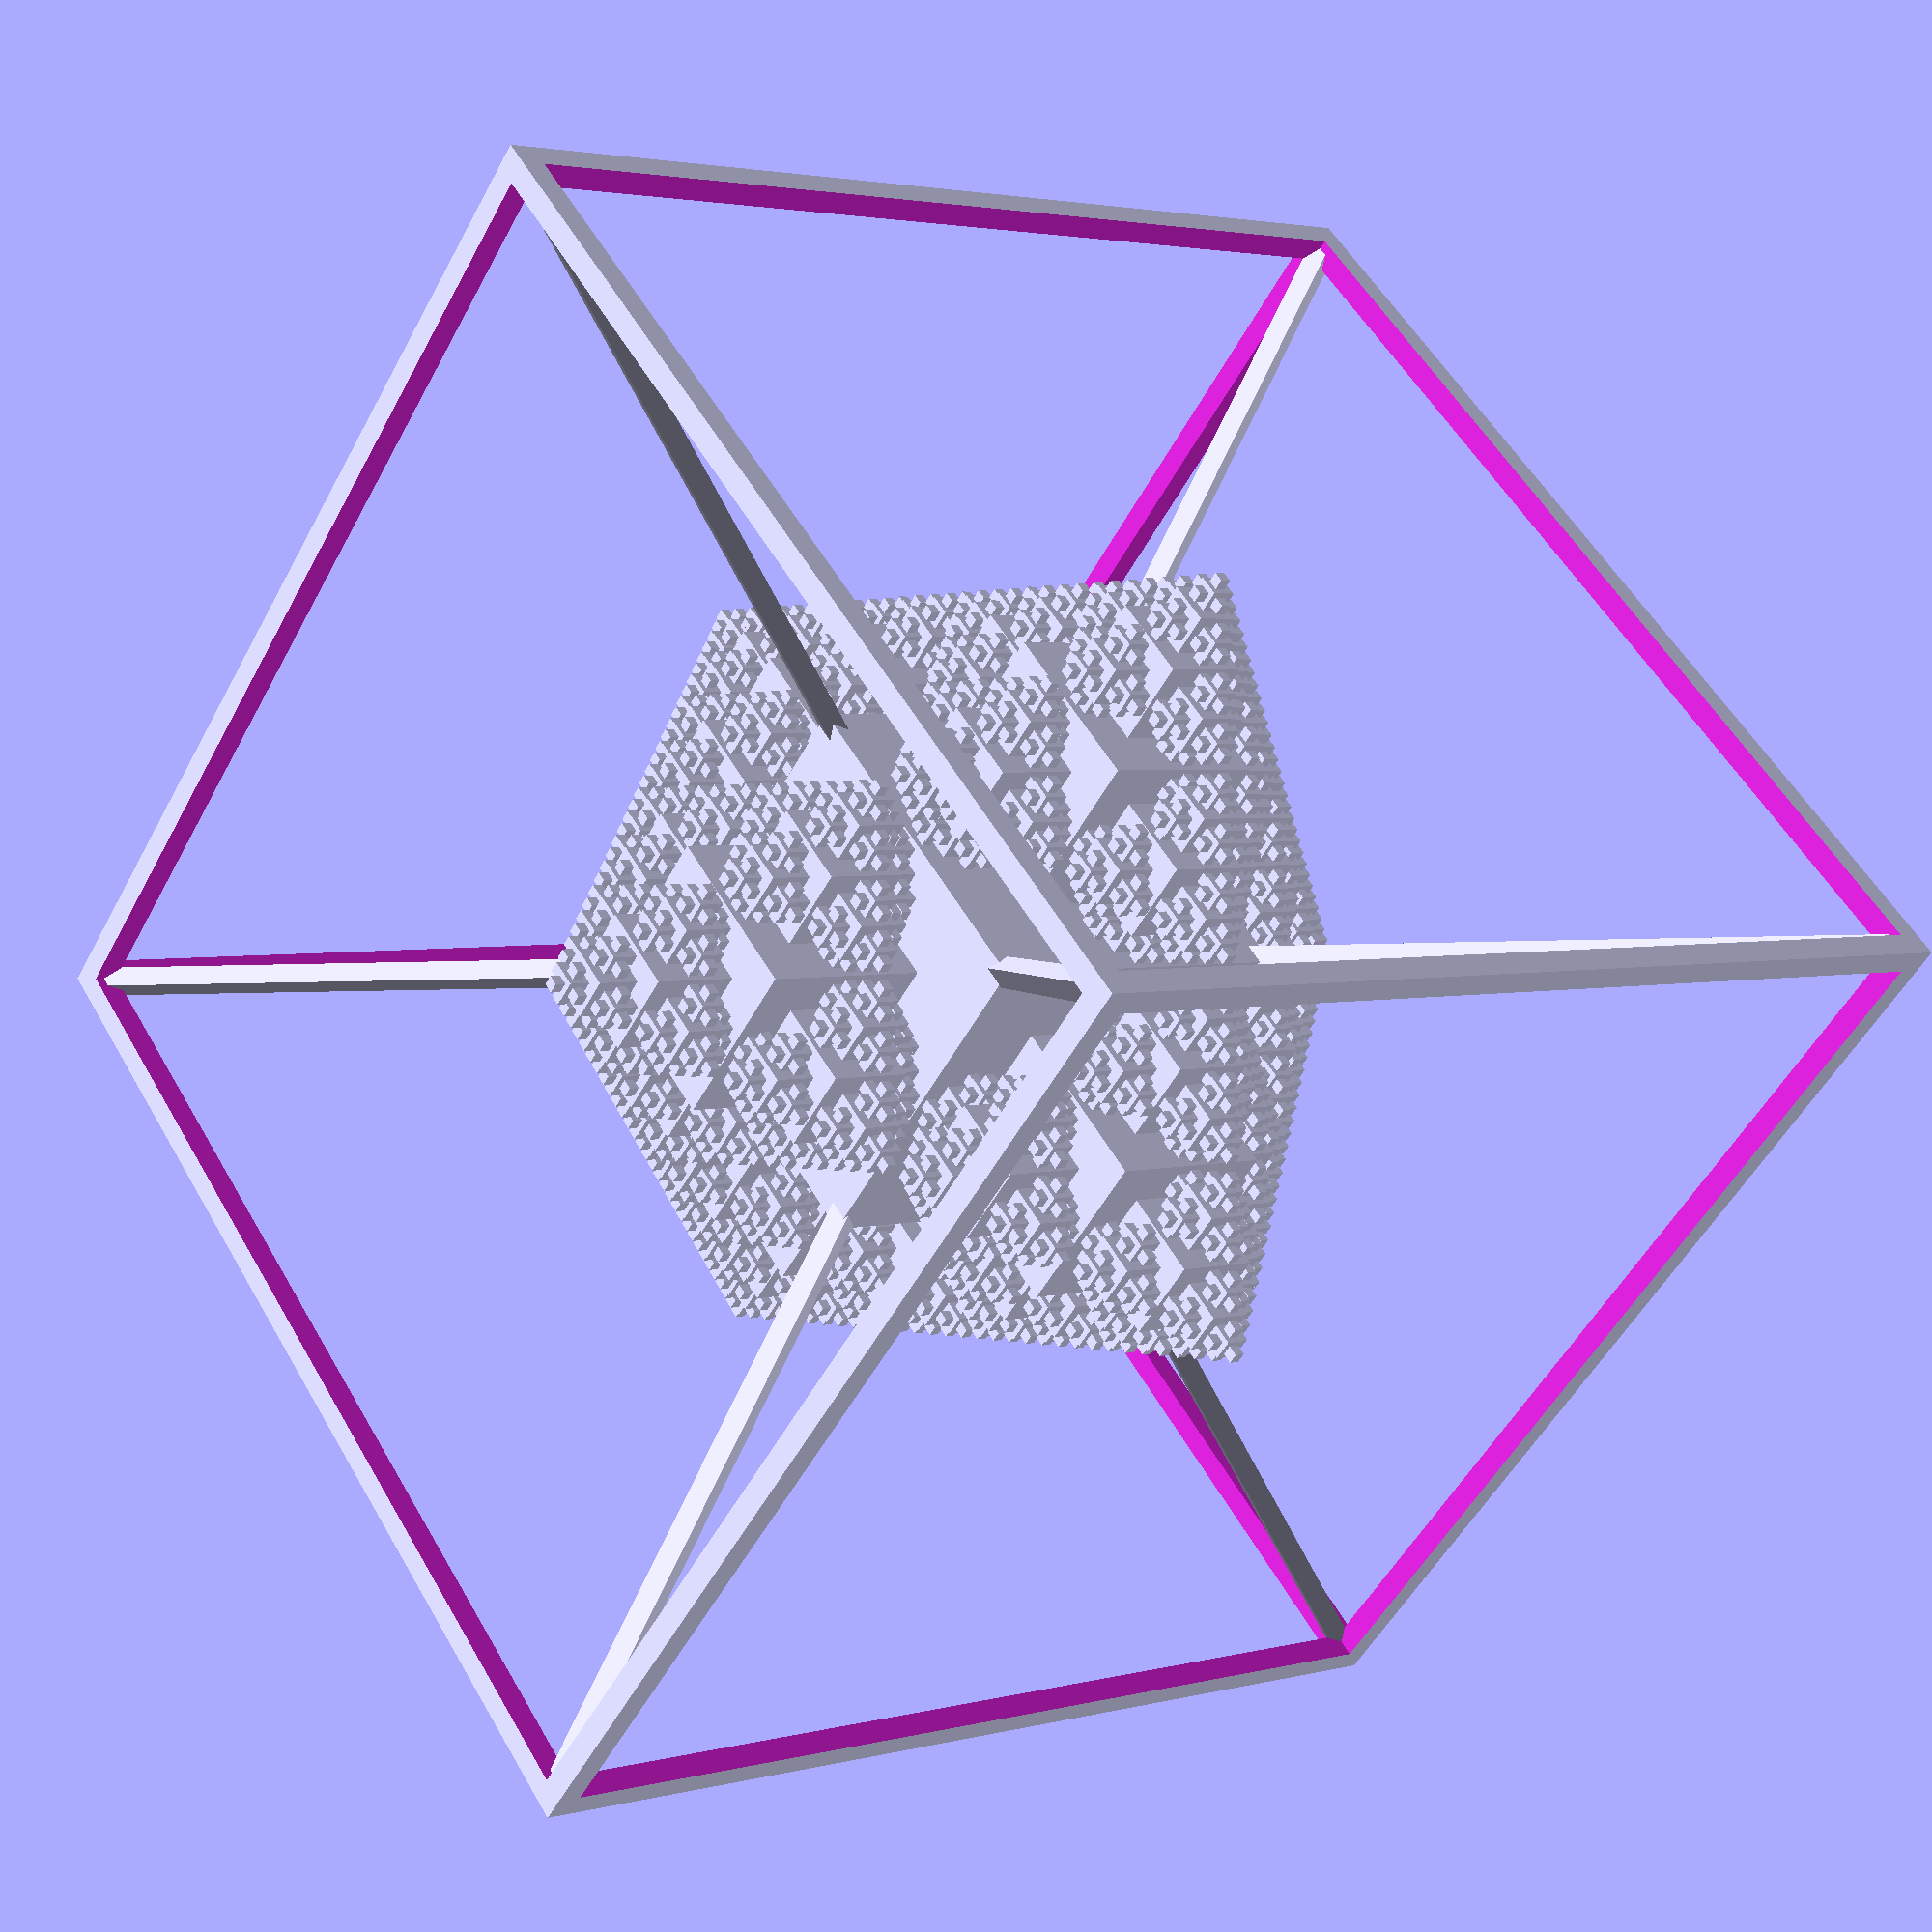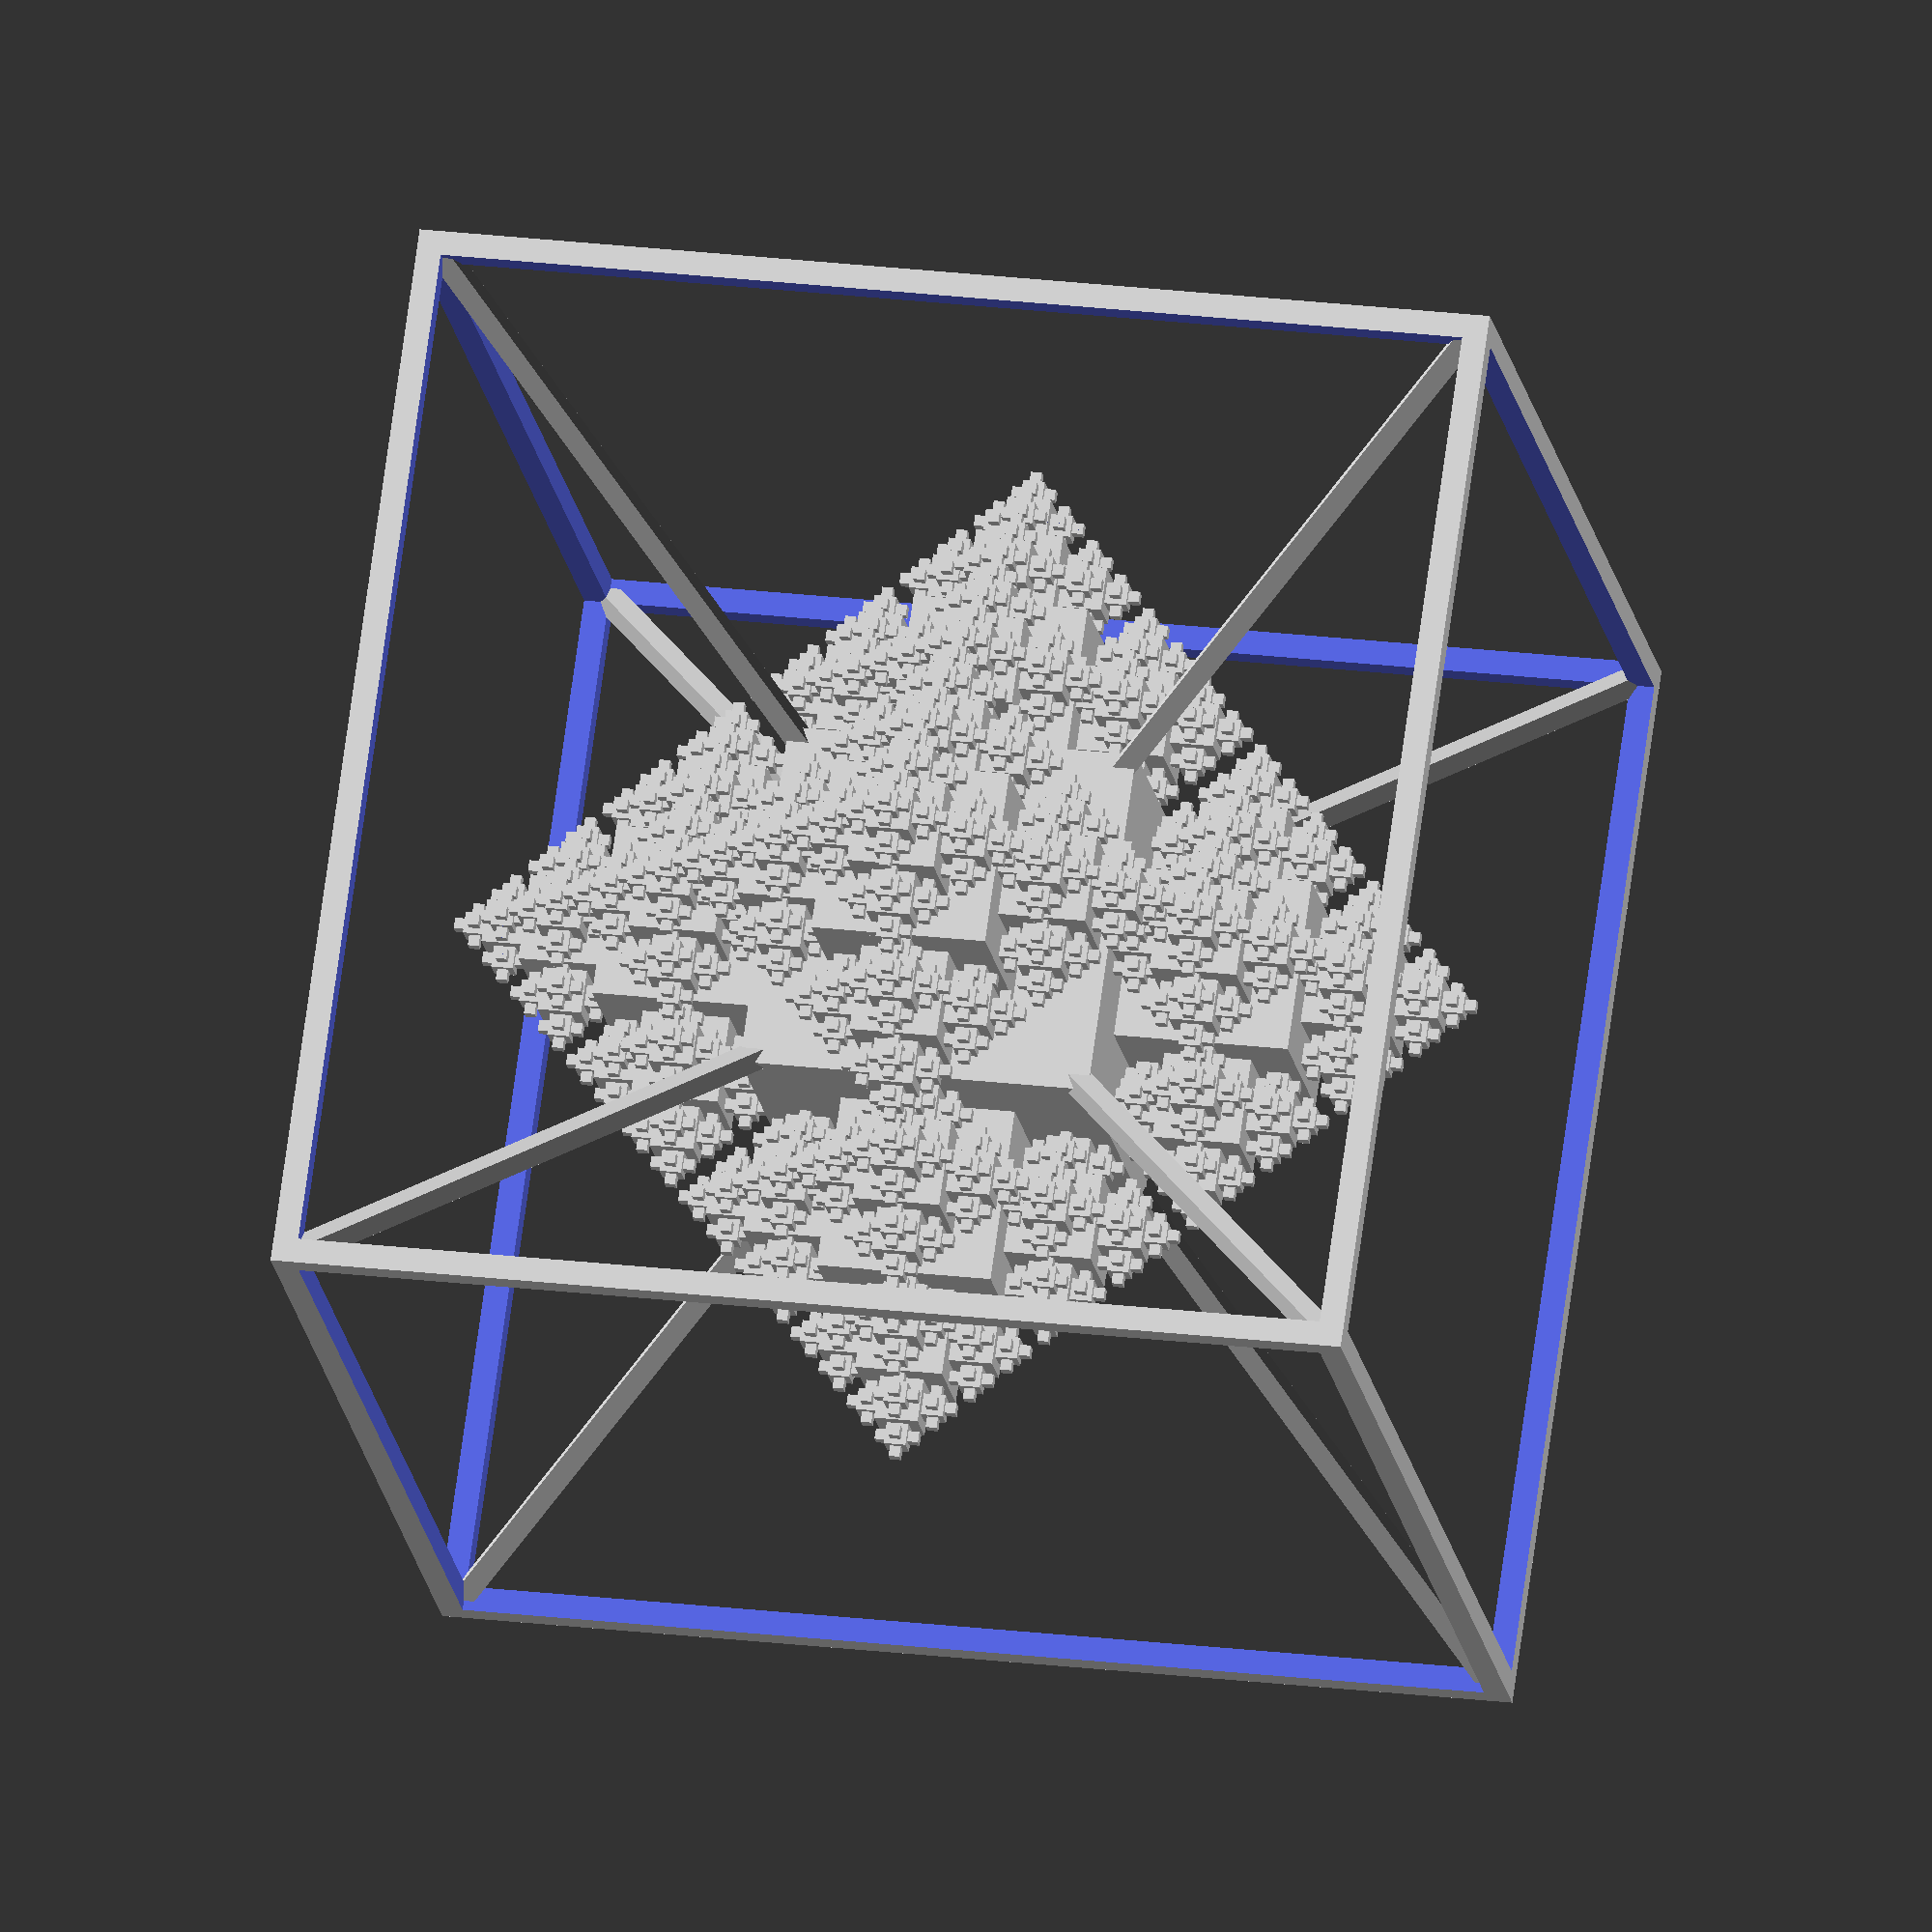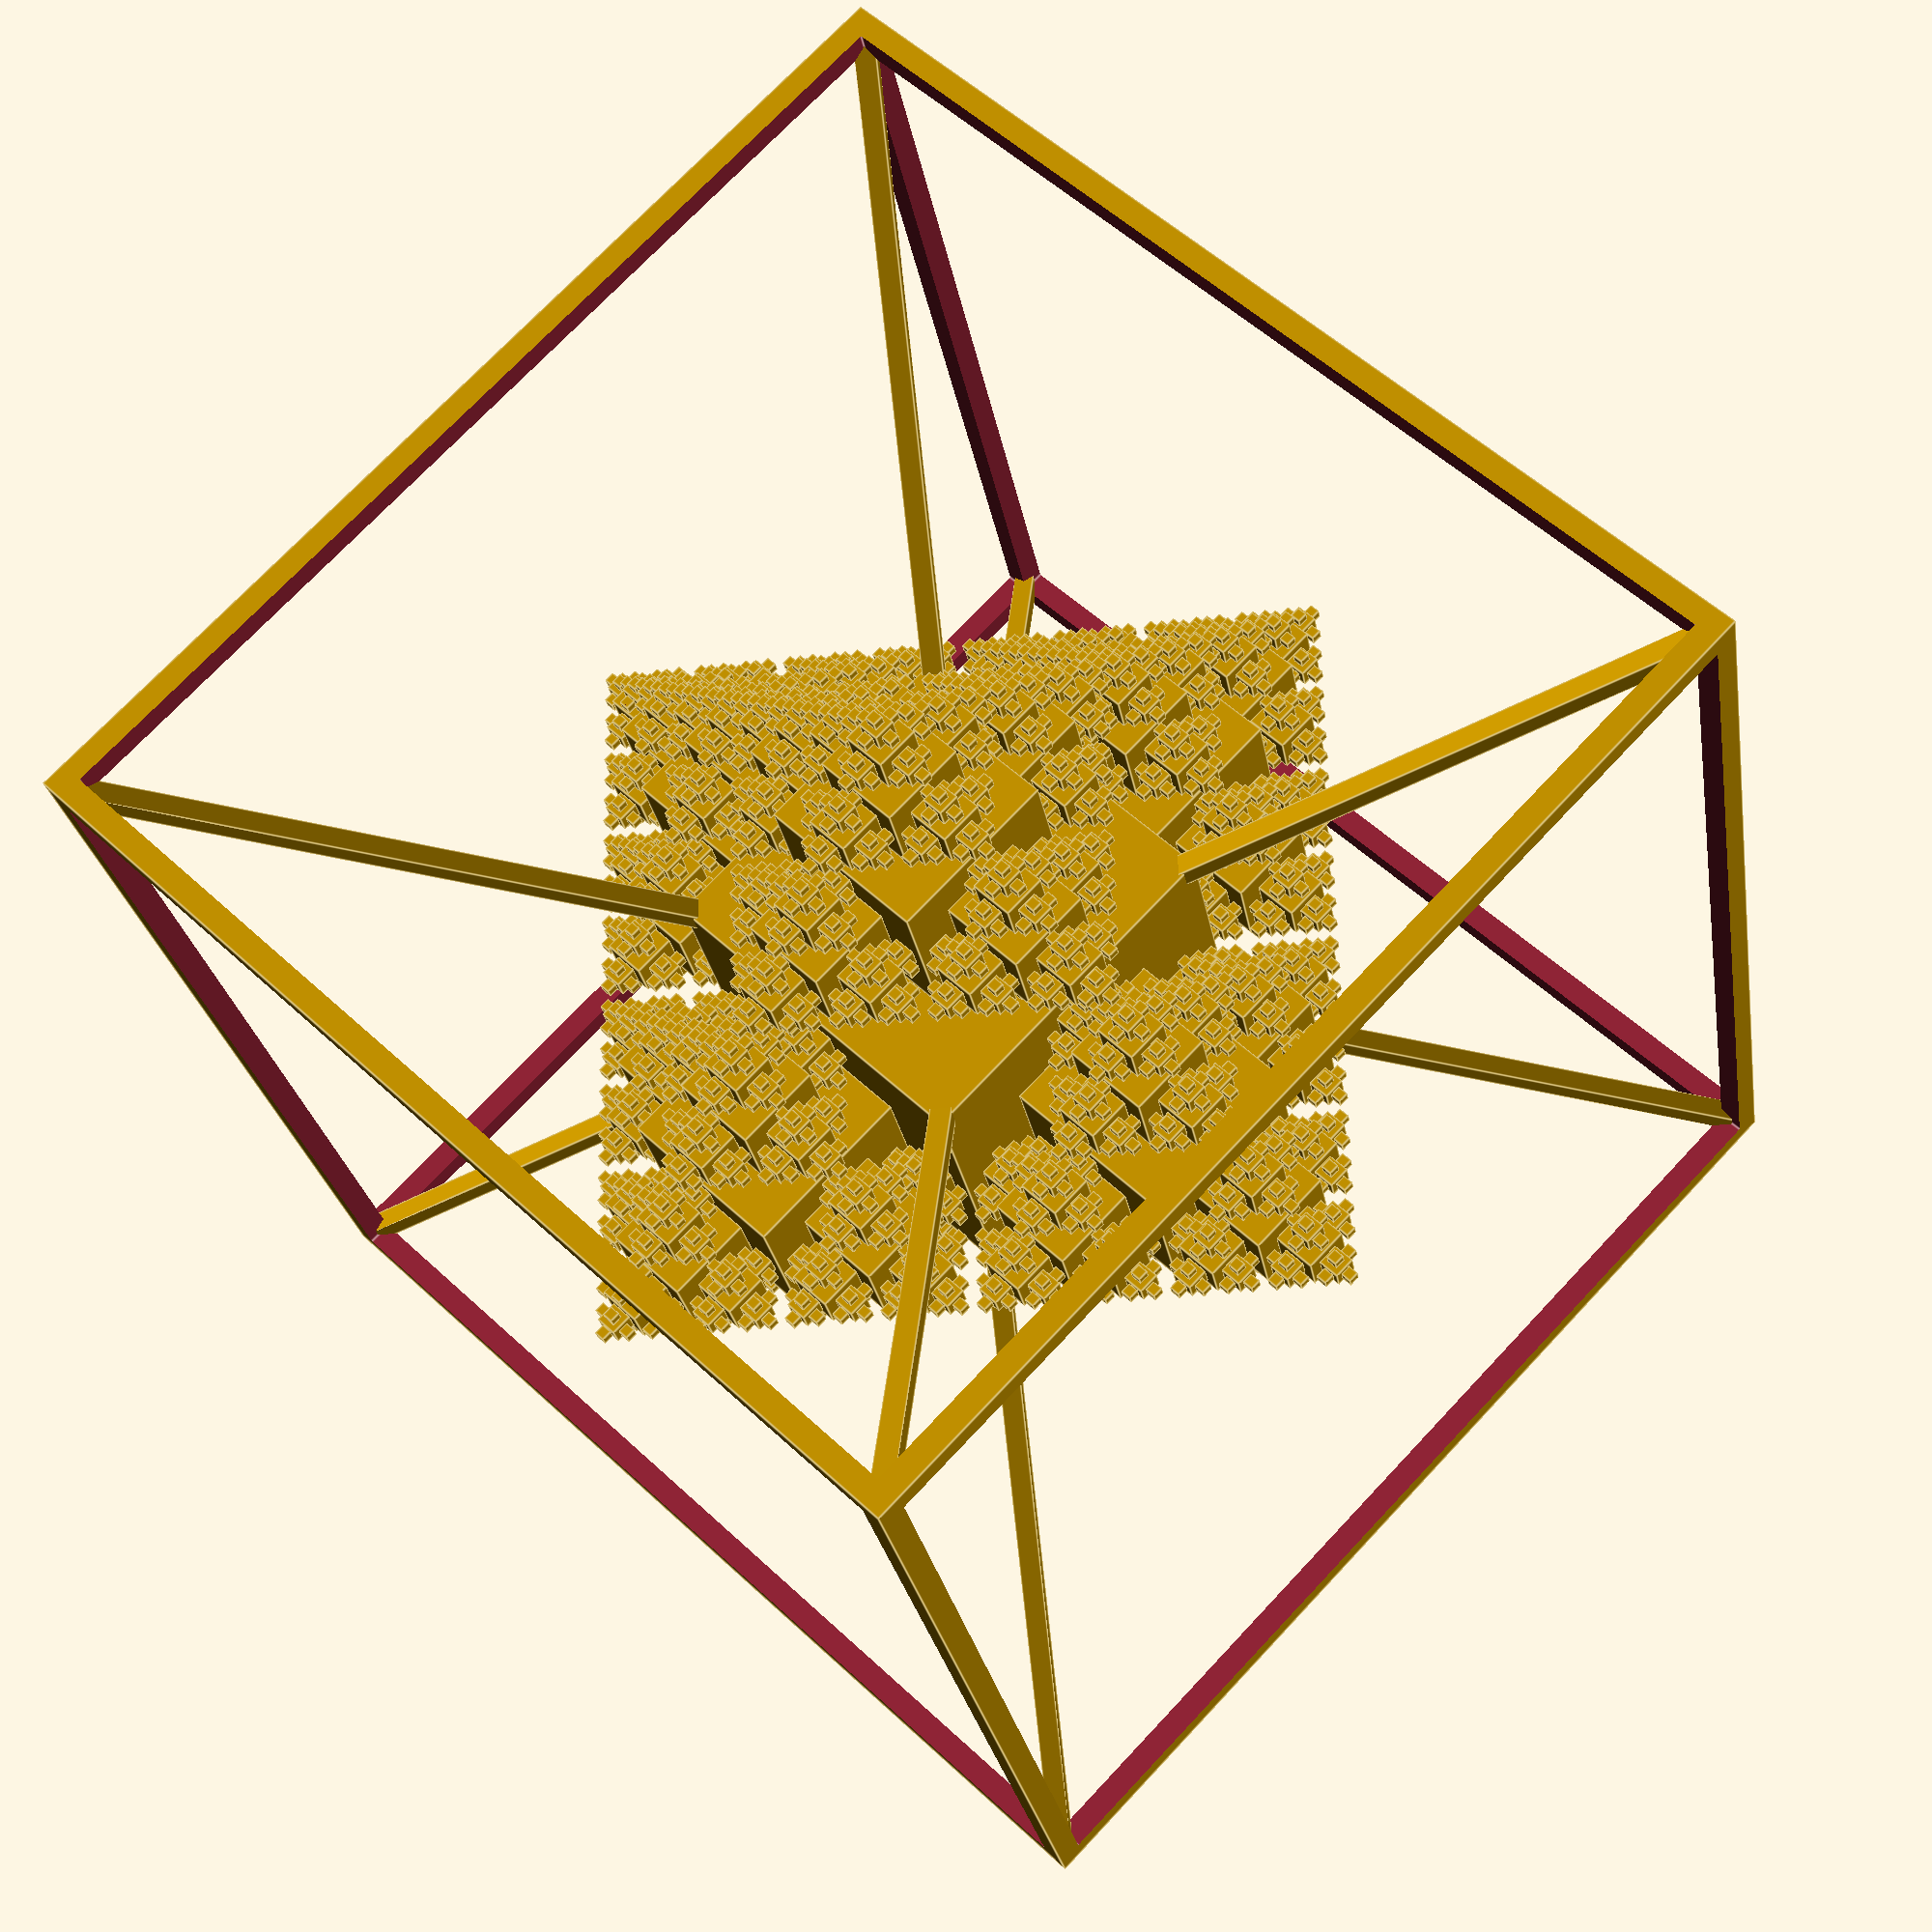
<openscad>
// Program by Ankur Gupta
// www.github.com/agupta231
// Jan 2017

/**
Permission is hereby granted, free of charge, to any person obtaining a copy
of this software and associated documentation files (the "Software"), to deal
in the Software without restriction, including without limitation the rights
to use, copy, modify, merge, publish, distribute, sublicense, and/or sell
copies of the Software, and to permit persons to whom the Software is
furnished to do so, subject to the following conditions:

The above copyright notice and this permission notice shall be included in all
copies or substantial portions of the Software.

THE SOFTWARE IS PROVIDED "AS IS", WITHOUT WARRANTY OF ANY KIND, EXPRESS OR
IMPLIED, INCLUDING BUT NOT LIMITED TO THE WARRANTIES OF MERCHANTABILITY,
FITNESS FOR A PARTICULAR PURPOSE AND NONINFRINGEMENT. IN NO EVENT SHALL THE
AUTHORS OR COPYRIGHT HOLDERS BE LIABLE FOR ANY CLAIM, DAMAGES OR OTHER
LIABILITY, WHETHER IN AN ACTION OF CONTRACT, TORT OR OTHERWISE, ARISING FROM,
OUT OF OR IN CONNECTION WITH THE SOFTWARE OR THE USE OR OTHER DEALINGS IN THE
SOFTWARE.
**/

init_size = 50;
iteration_multiplier = 0.5;
iterations = 5;
hull_width = 7;
strut_width = 3;

echo(version());
echo("Total Size: ---------");
echo(((init_size * iteration_multiplier) * (1 - pow(iteration_multiplier, iterations))) / (1 - iteration_multiplier) * 2 + init_size);
echo("---------------------");

module aux_cubes(current_iter, starting_pos) {
    iter_size = init_size * pow(iteration_multiplier, current_iter);
    displacement = (init_size * (pow(iteration_multiplier, current_iter) + pow(iteration_multiplier, current_iter - 1))) / 2;
    
    for(i = [[displacement, 0, 0], [-displacement, 0, 0], [0, displacement, 0], [0, -displacement, 0], [0, 0, displacement], [0, 0, -displacement]]) {
        new_pos = i + starting_pos;
        
        translate(i + starting_pos) {
            cube(iter_size, center = true);
        }
        
        if(current_iter < iterations) {
            aux_cubes(current_iter + 1, new_pos);
        }
    }
}

module struts(total_length) {
    strut_length = total_length * sqrt(3) + hull_width / 2;
    
    for(i = [[35, 0, -45], [35, 0, 45], [-35, 0, 45], [-35, 0, -45]]) {
        rotate(i) {
            cube([strut_width, strut_length, strut_width], center = true);
        }
    }
}

module enclosure() {
    total_length = ((init_size * iteration_multiplier) * (1 - pow(iteration_multiplier, iterations))) / (1 - iteration_multiplier) * 2 + init_size;
    
    union() {
        difference() {
            cube(total_length + hull_width, center = true);
        
            for(i = [[hull_width + 1, 0, 0], [0, hull_width + 1, 0], [0, 0, hull_width + 1], [-hull_width - 1, 0, 0], [0, -hull_width - 1, 0], [0, 0, -hull_width - 1]]) {
                translate(i) {
                    cube(total_length, center = true);
                }
            }
        }
        
        struts(total_length);
    }
}

union() {
    cube(init_size, center = true);
    aux_cubes(1, [0, 0, 0]);
    
    enclosure();
    
}
</openscad>
<views>
elev=125.3 azim=212.1 roll=209.4 proj=p view=wireframe
elev=337.6 azim=221.0 roll=282.0 proj=o view=wireframe
elev=25.9 azim=43.9 roll=9.2 proj=p view=edges
</views>
